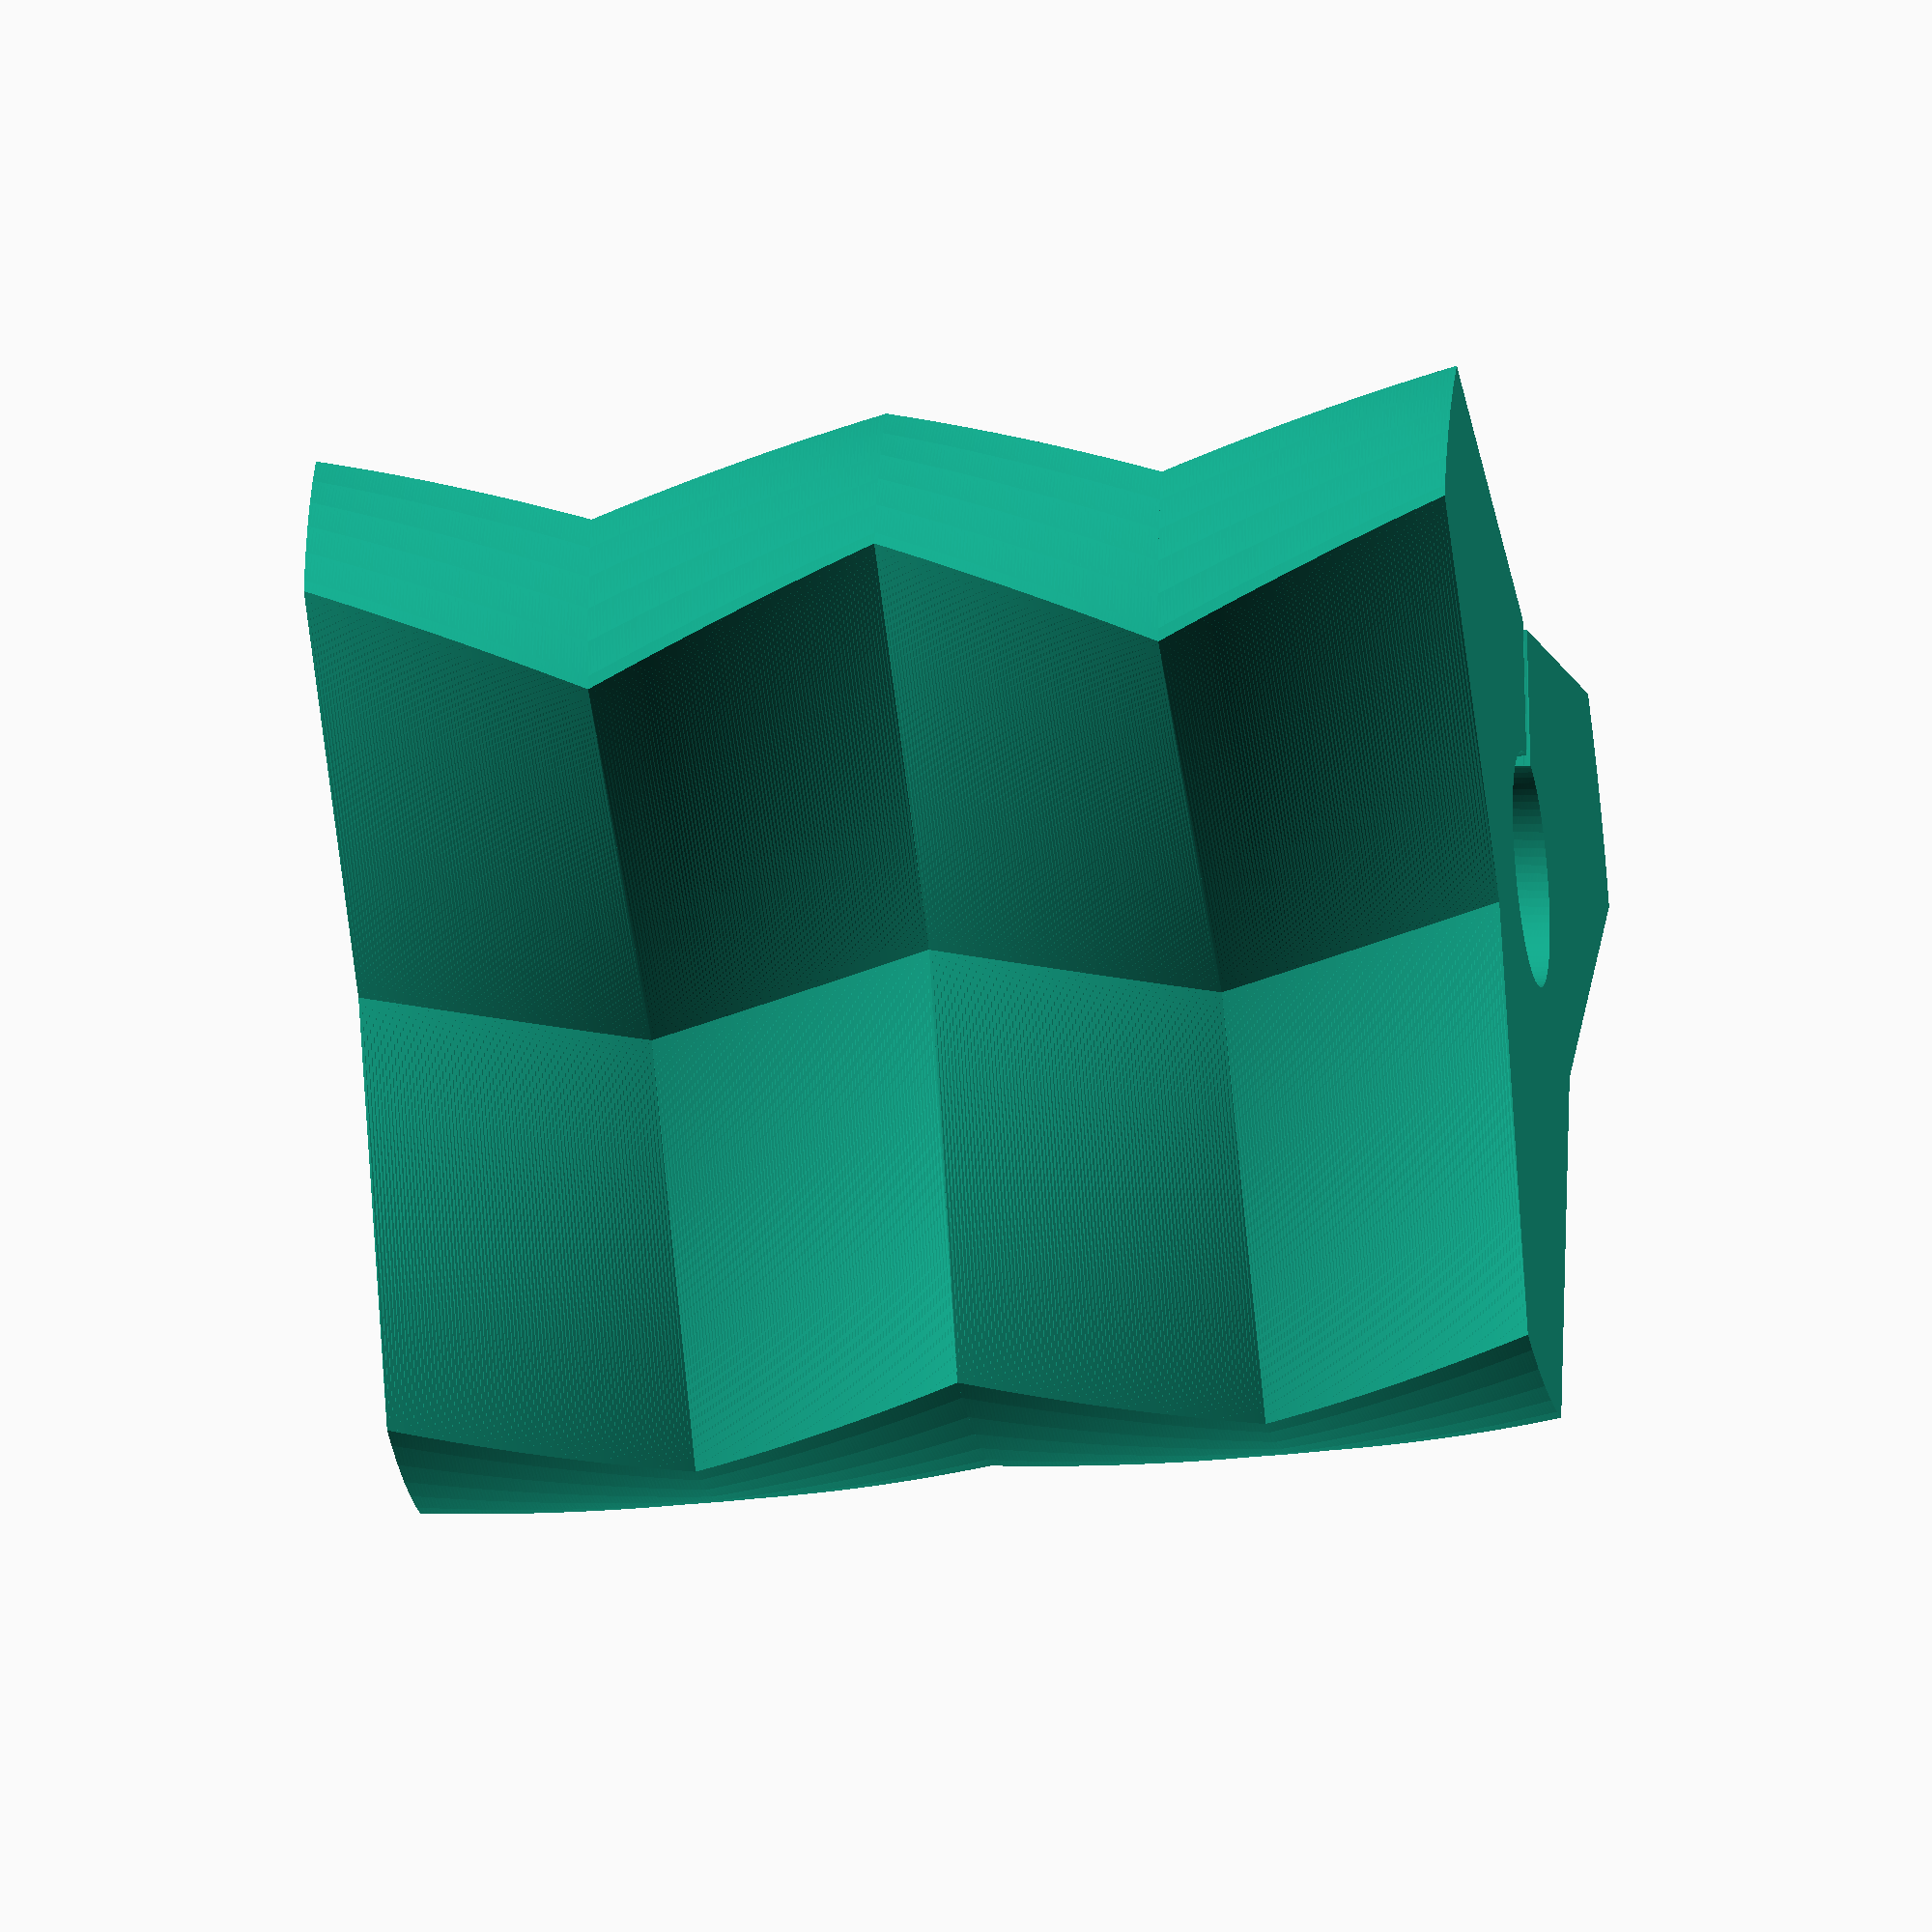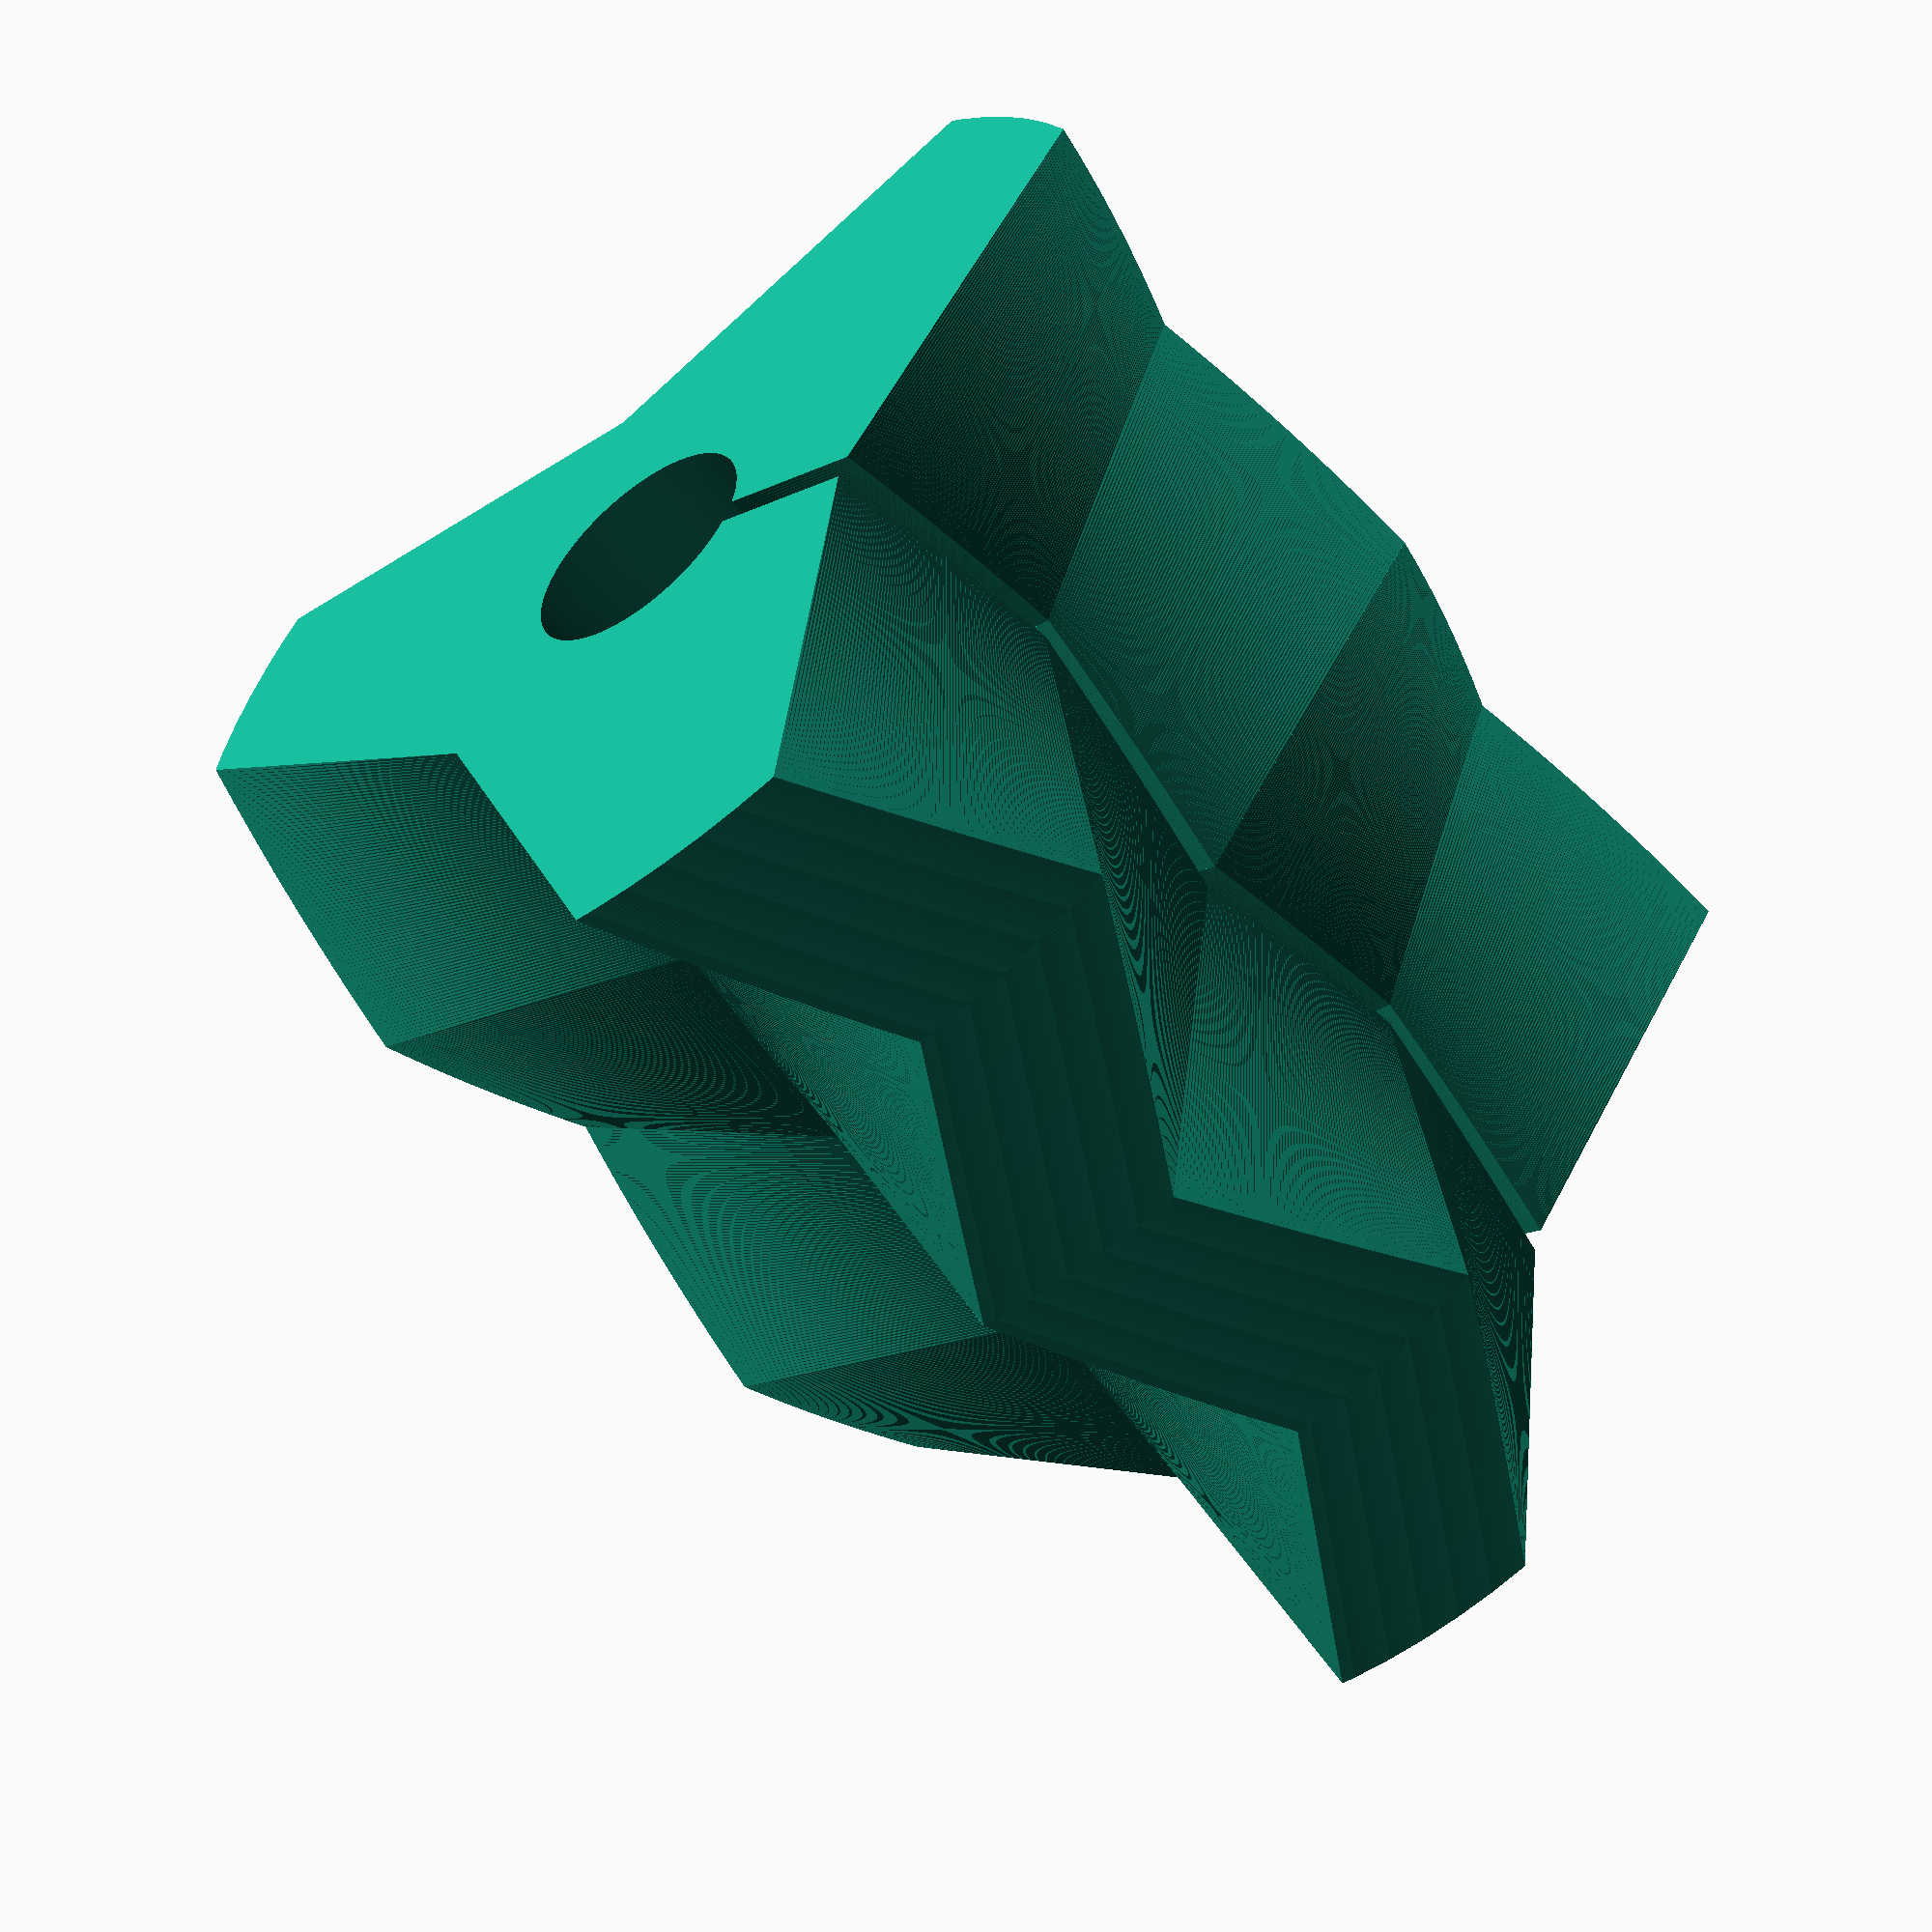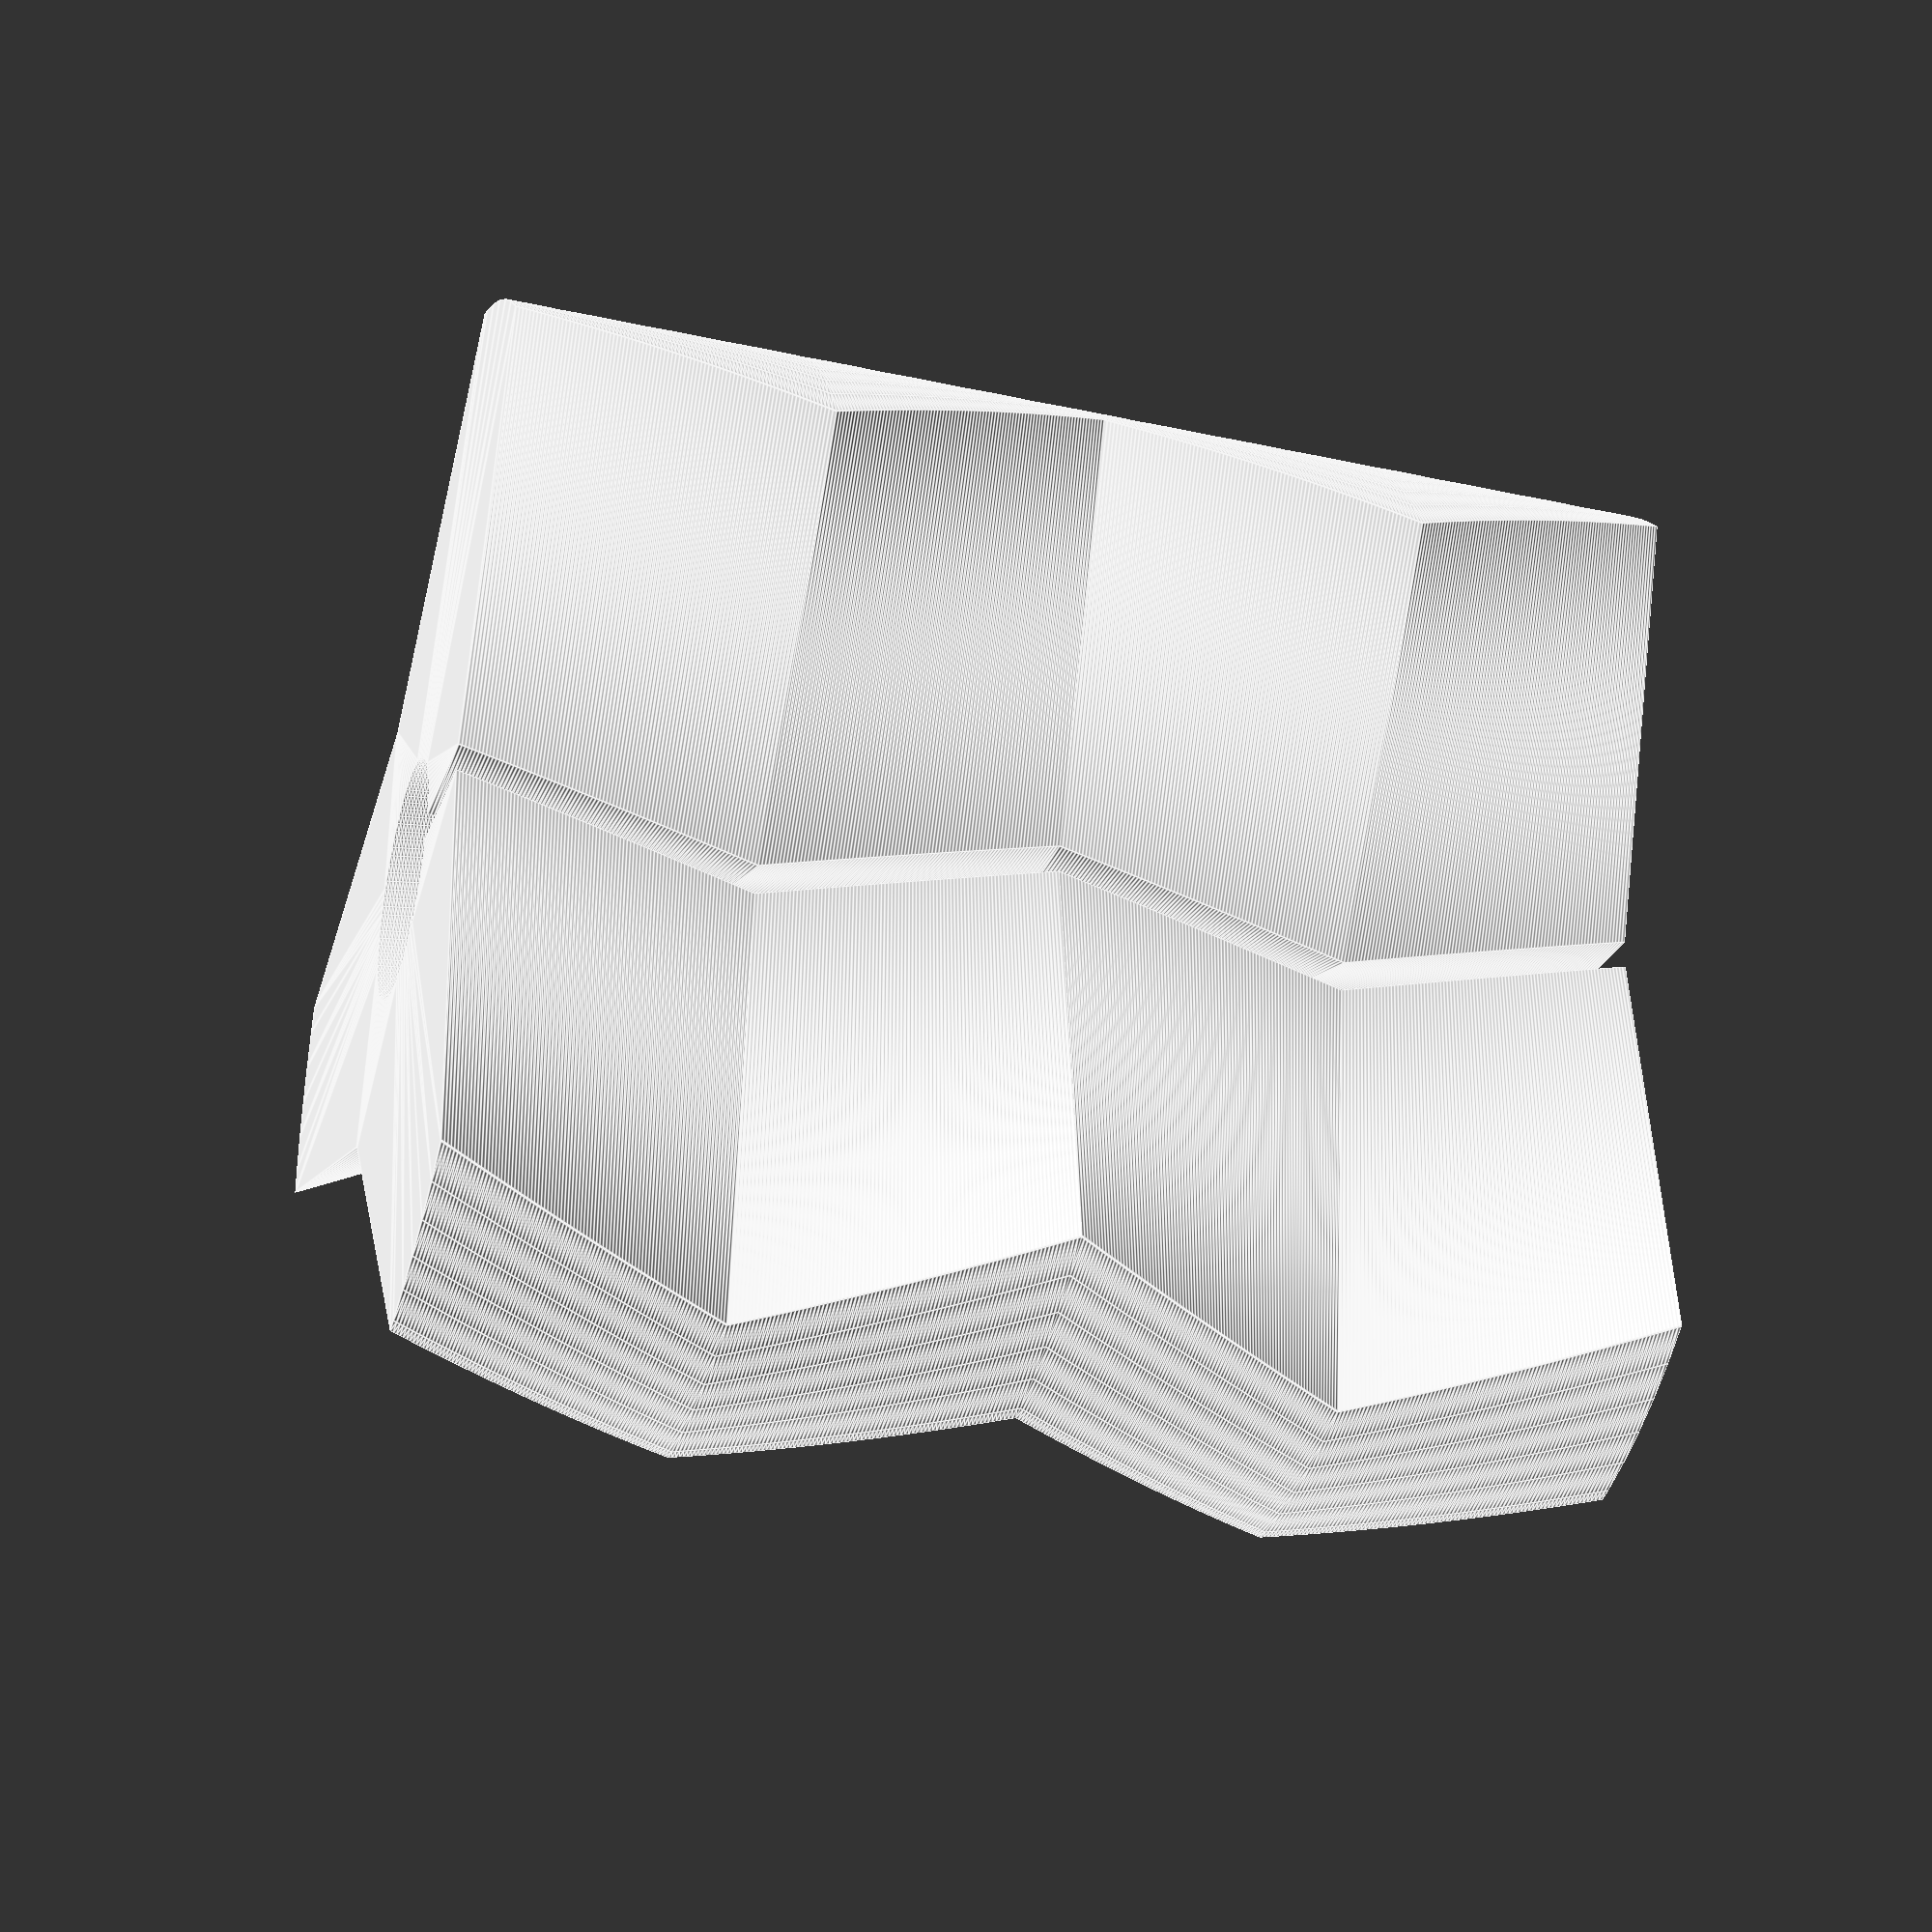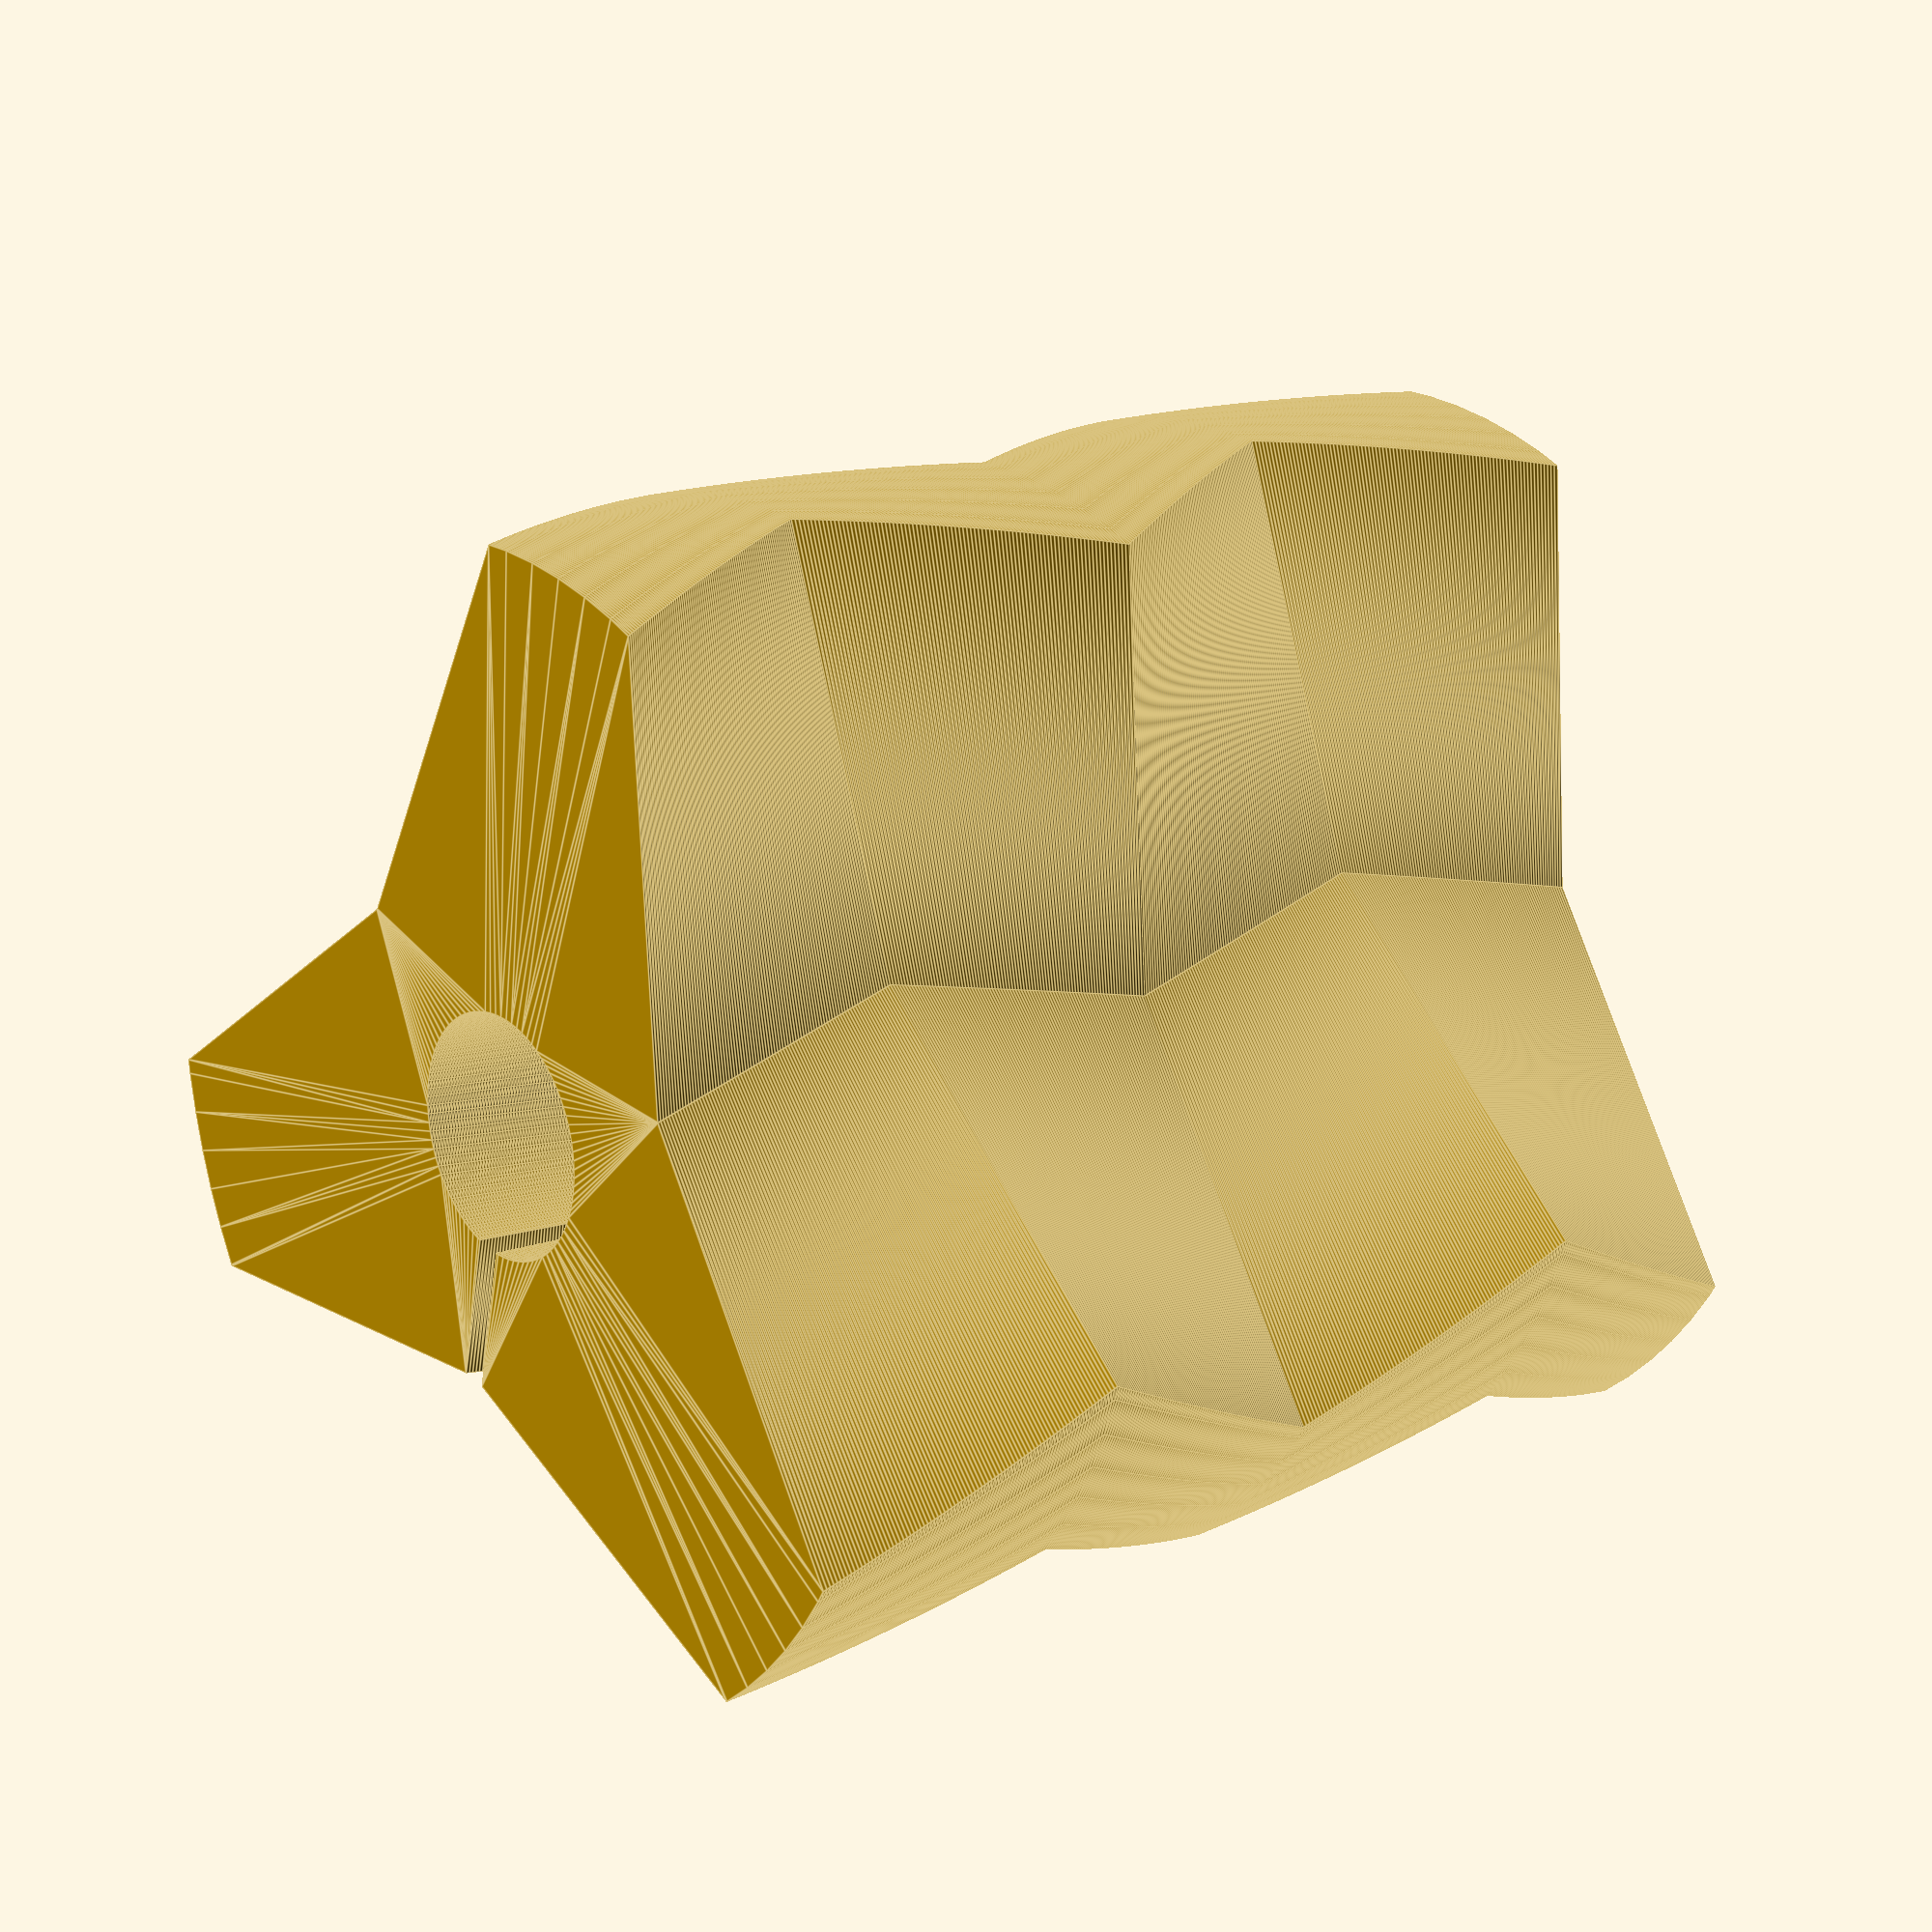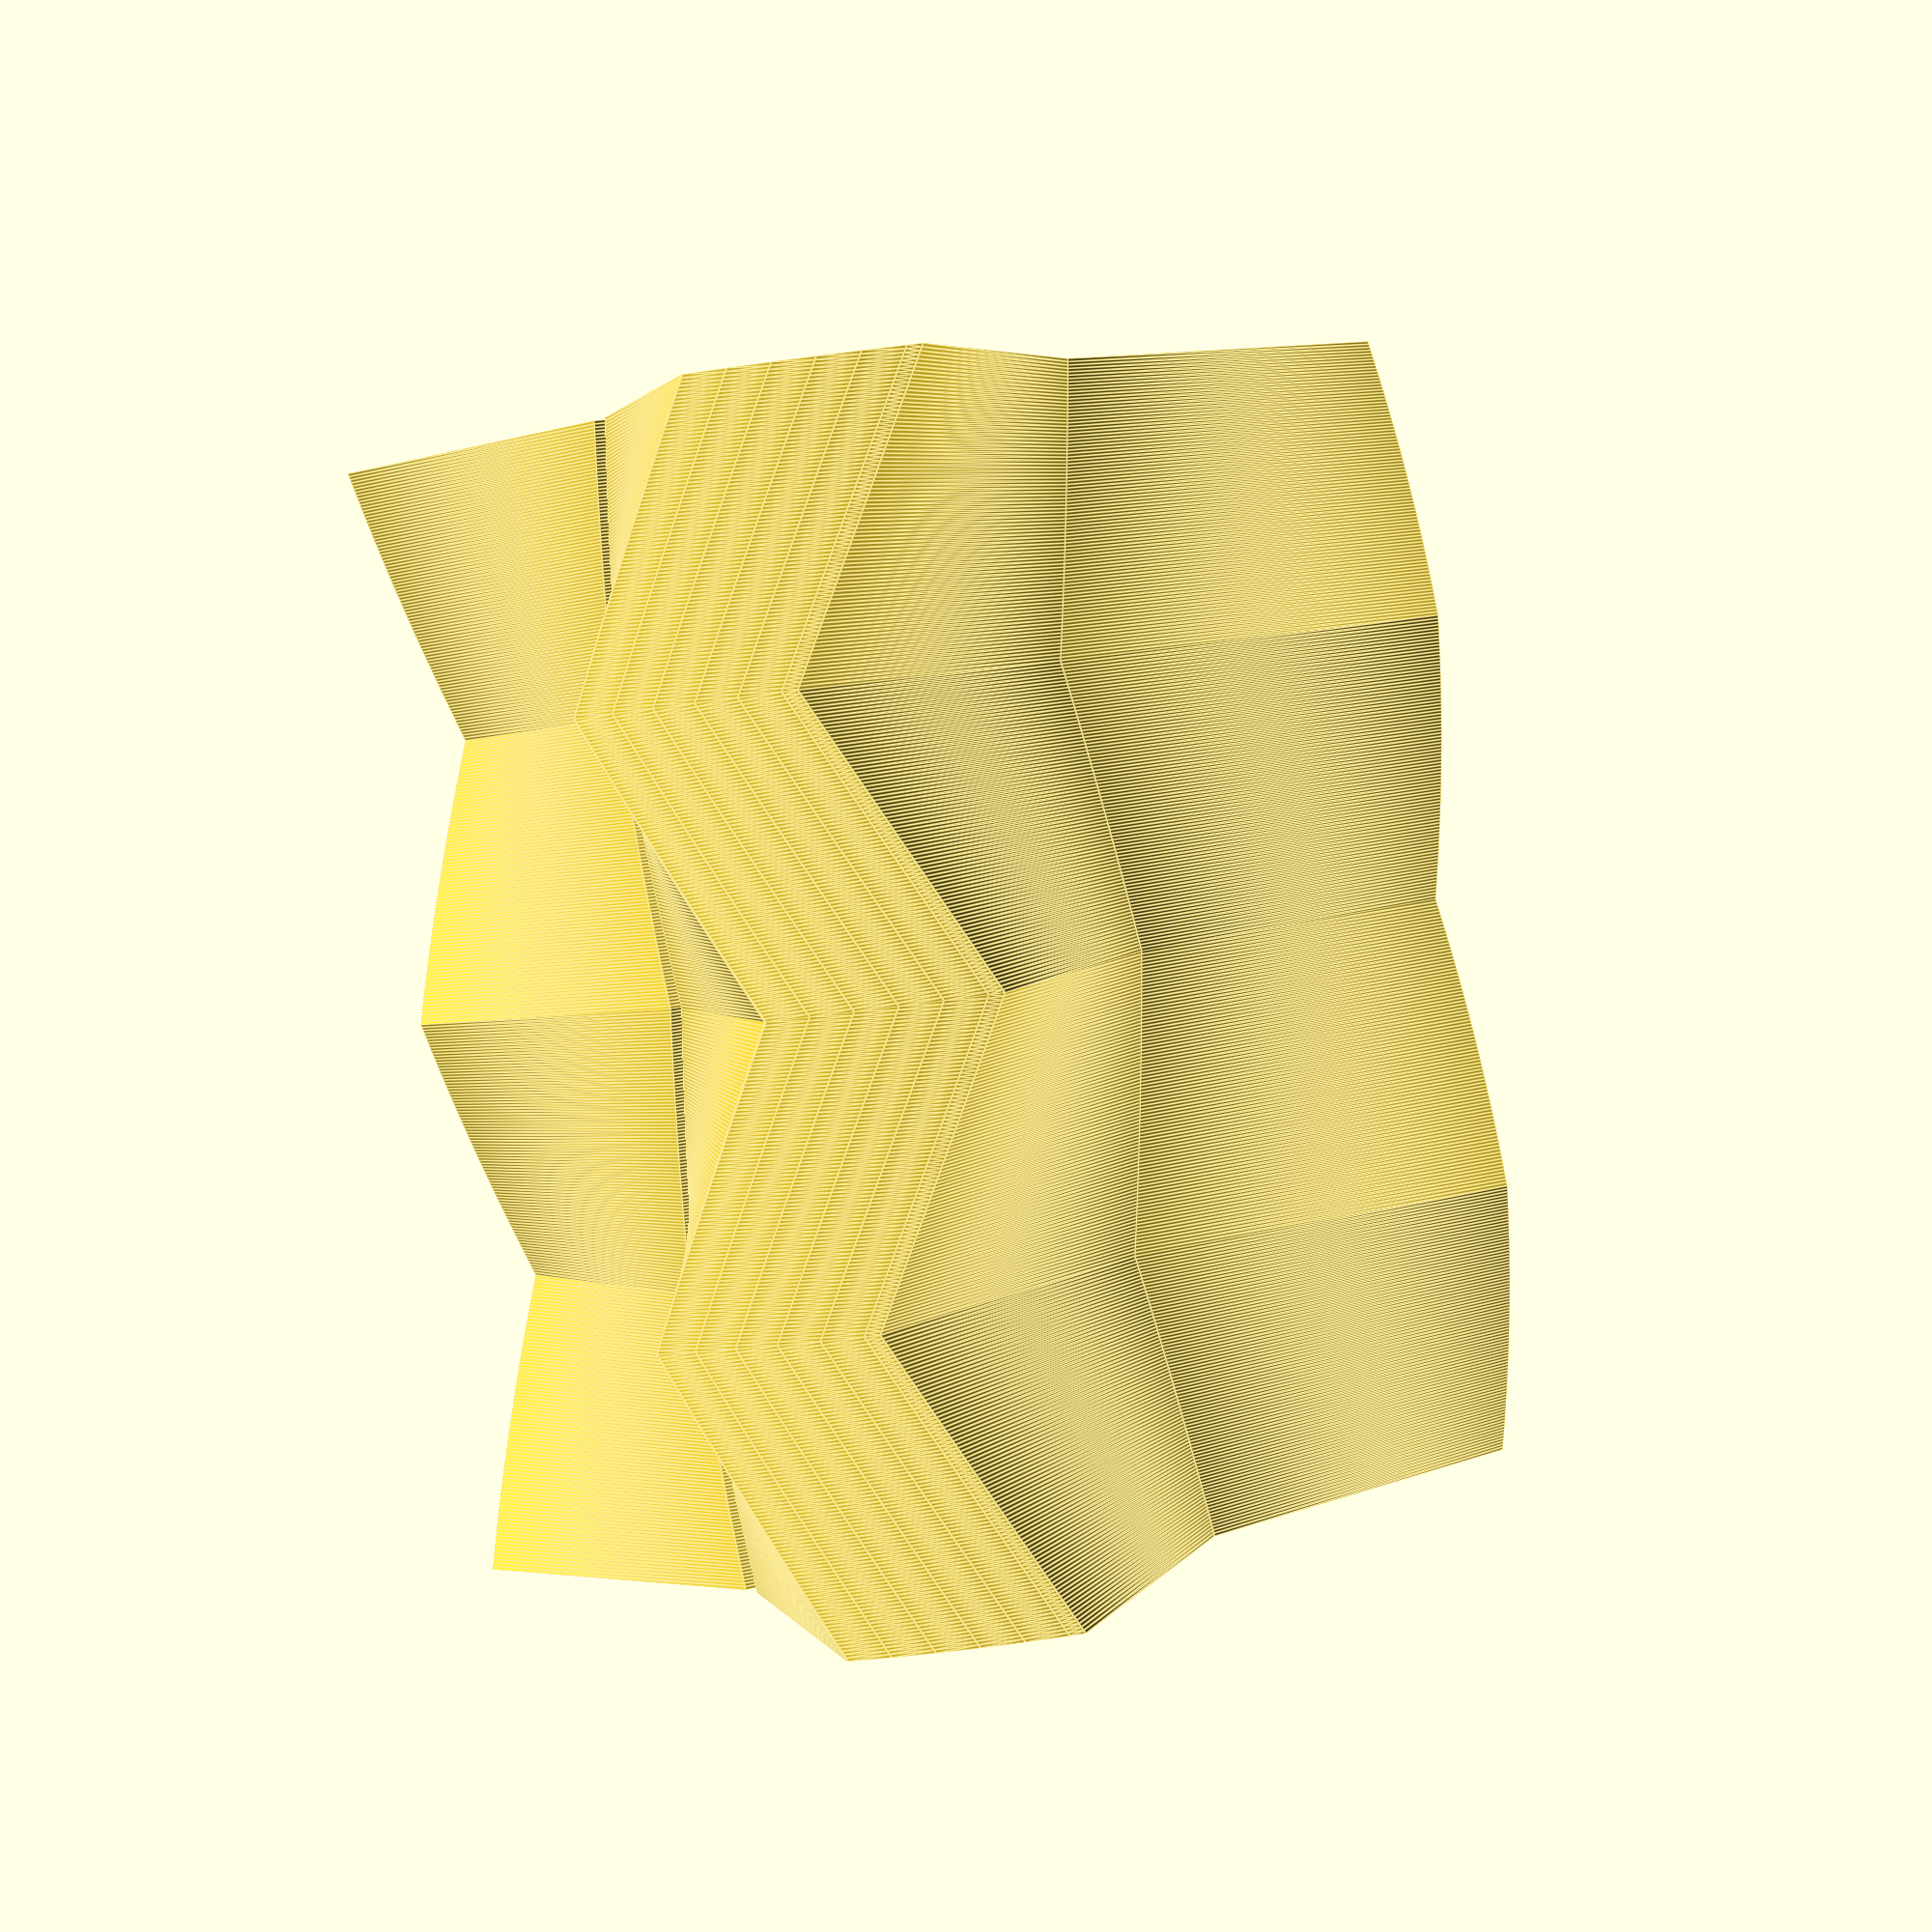
<openscad>
///////////////////////////////////////////////////////////////////////////
// Spiked Spiral Generator for Rings, Vases, Bracelets, Earings V1.3 
//
// Copyright (C) 2013 Author: Lochner, Juergen
// Email: aabblapo@googlemail.com
// www.thingiverse.com/Ablapo
//
// Attribution-NonCommercial 3.0 Unported (CC BY-NC 3.0)
// http://creativecommons.org/licenses/by-nc/3.0/
//
// You are free: 
// 1. to Share - to copy, distribute and transmit the work
// 2. to Remix - to adapt the work
//
// Under the following conditions:
// 1. Attribution - You must attribute "Spiked Spiral Generator for Rings, Vases, Bracelets, Earings" to Ablapo with link.
// 2. Noncommercial - You may not use this work for commercial purposes without the author's permission. 
///////////////////////////////////////////////////////////////////////////
//
// Set your parameters:

// Select Object:
sel_object=1; 		// [1:Spiral, 2:Spikes]

// Number of spikes:
n=3; 		  			// [2:100]

// Element's width:
width=11; 				// [1:100]

// Element's inner radius:
li=10;					// [1:80]

// Spike length as percentage of central radius:
peakp= 254;				//[1:400]

// Cut spike tip percentage:
rsp = 55; 			// [0:100]

// Curved details:
sli=88;  				// [3:200]

// Rotation angle:
rotangle= 17; 		// [0:80]


// Radial wall parameter:
wall = 1;				// [0.3,0.5,0.8,1,1.5,2]

// Mirroring (changes width):
mirr=1;				// [0:off,1:on]

// Additional mirrored stacks (Spiral mode only):
stacks=3;				// [1:12]

// Cut stretch elements: 
stretch=0;			// [0:no, 1:yes]

// Stretch element's resize factor:
strfa=0.3 ;

// Spikes per stretch elements:
sln=1; 				// [1:10] 

// center ring size percentage (0 = off):
center_ring=44   ;		//[0:100]

tw= tan(rotangle )*width/li*45;	// twist for linear extrusion
la=li+peakp*li/100;					// radius of body
bh=sin(180/n)*la;					// basehalf of cutting triangle
no=bh/tan(180/n)-li;				// hight of cutting triangle
scal=(la-li)/no+0.1  ;				// scaling factor to adjust triangle hight to circle


// quadratic solution for sle - stretch element length  
pi=3.1415*1;
qcc=3*n*wall;										// Minimum Distance of stretch elements
qsa=13/9-n*n/pi/pi;								// a
qsb=-4/3*li-n*qcc/pi/pi; 						// b
qsc=li*li-qcc*qcc/4/pi/pi; 					// c 
sle=(-qsb-sqrt(qsb*qsb-4*qsa*qsc))/2/qsa *strfa;  // height of stretch element



// Triangle defined by half of it's base and by it's normal (gleichschenkliches Dreieck)
module gsd(basehalf=1, normal=2){
	polygon(
		points=[[ normal,0],[0,basehalf ],[0,-basehalf ]], 
		paths=[ [0,1,2] ] 
	);
}

//for (i=[1:1:n]) rotate([0,0,360/n*i]) translate([ -li-no,0]) gsd(bh,no);

module spike_mode(){
	difference(){
		difference(){
			linear_extrude(height = width, center = false, convexity = 10, twist = tw, slices = sli )
			difference(){
				circle(r= la-(la-li)*rsp/100,center=false,$fn=sli);
				for (i=[0:1:n-1]) rotate([0,0,360/n*i]) {
						translate([ -li-no*scal,0]) gsd(bh*scal,no*scal);
					if (stretch==1 &&   sle >=0 && i%sln==0) translate([ -li+sle-sle/3 ,0]) rotate([0,0,180])gsd(sle ,sle );
					if (stretch==1 &&  sle <0 && i%sln==0 ) translate([ -li-sle+sle/3 ,0]) rotate([0,0,180])gsd(-sle,-sle);

					if (i==0 && center_ring>=1) {
					 	translate([-la/2, 0])  square ([la, wall],center=true);
						circle(r=(li-wall*2)*center_ring/100+wall, $fn=sli);
					}
				}
			}
			if (sel_object==2){
				linear_extrude(height = width+0.01, center = false, convexity = 10, twist = -tw, slices = sli )
				for (i=[1:1:n]) rotate([0,0,360/n*i]) translate([ -li-no*scal-0.01,0]) gsd(bh*scal,no*scal);
			}
		}
	}
}


module spiral_mode(){
	difference(){
 
		linear_extrude(height = width, center = false, convexity = 10, twist = tw, slices = sli )
		difference(){
			circle(r= la-(la-li)*rsp/100 ,center=true,$fn=sli);
			for (i=[0:1:n-1]) rotate([0,0,360/n*i]) {
			translate([ -li-no*scal,0]) gsd(bh*scal,no*scal);
			if (stretch==1 && sle >=0 && i%sln==0) translate([ -li+sle-sle/3 ,0]) rotate([0,0,180])gsd(sle ,sle );
			if (stretch==1 && sle <0 && i%sln==0 ) translate([ -li-sle+sle/3 ,0]) rotate([0,0,180])gsd(-sle,-sle);
			 
			if (i==0 && center_ring>=1) {
			 	translate([-la/2, 0])  square ([la, wall],center=true);
				circle(r=(li-wall*2)*center_ring/100+wall, $fn=sli);
			}
			}
		}
	}
}

if (sel_object==2) {
	spike_mode();
	if (mirr==1) mirror([0,0,1])	spike_mode();
	}
if (sel_object==1) {
  spiral_mode();
	if (mirr==1) for (za=[1:1:stacks  ])	 {
	if (za%2 ==1) translate([0,0,-(width-0.01)* (za-1 ) ])mirror([0,0,1]) spiral_mode();
	if (za%2 ==0) translate([0,0,-(width-0.01)*(za  )])spiral_mode();
	}
}


</openscad>
<views>
elev=212.0 azim=246.0 roll=261.0 proj=o view=wireframe
elev=52.5 azim=186.8 roll=37.0 proj=p view=solid
elev=32.4 azim=337.9 roll=253.1 proj=p view=edges
elev=342.7 azim=267.0 roll=50.2 proj=p view=edges
elev=267.1 azim=12.5 roll=352.8 proj=p view=edges
</views>
